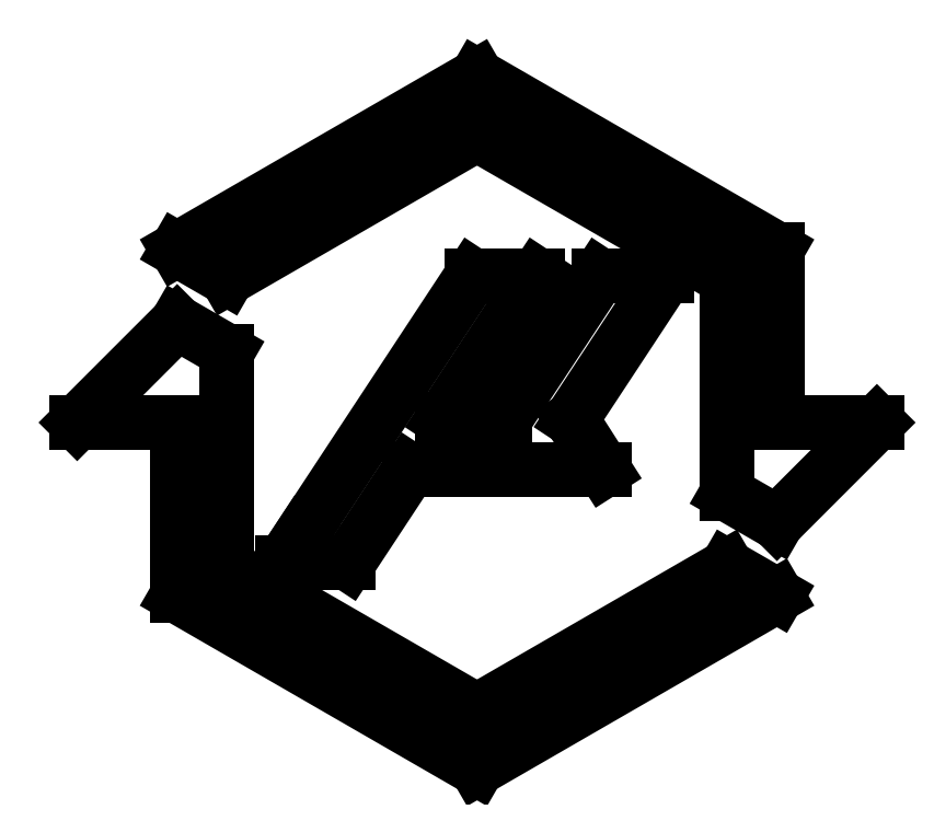
<metadata>
{"format":"dxf","ext":"dxf","renderer":"ezdxf+matplotlib","layout":"modelspace","background":"white","min_lineweight":24,"dpi":150}
</metadata>
<code>
0
SECTION
2
ENTITIES
0
LINE
8
Layer 1
10
0.7937
20
186
11
-0.7937
21
184.4
0
LINE
8
Layer 1
10
0
20
186.5
11
0
21
183.9
0
LINE
8
Layer 1
10
2.117
20
184.2
11
1.058
21
183.1
0
LINE
8
Layer 1
10
1.587
20
184.7
11
0.5292
21
183.6
0
LINE
8
Layer 1
10
1.058
20
185.2
11
0
21
184.1
0
LINE
8
0
10
29.6
20
136.5
11
105.7
21
180.4
0
LINE
8
0
10
105.7
20
180.4
11
181.8
21
136.5
0
LINE
8
0
10
181.8
20
136.5
11
181.8
21
92.53
0
LINE
8
0
10
181.8
20
92.53
11
207.2
21
92.53
0
LINE
8
0
10
207.2
20
92.53
11
181.8
21
67.16
0
LINE
8
0
10
181.8
20
67.16
11
169.1
21
74.48
0
LINE
8
0
10
169.1
20
74.48
11
169.1
21
129.1
0
LINE
8
0
10
169.1
20
129.1
11
105.7
21
165.8
0
LINE
8
0
10
105.7
20
165.8
11
42.28
21
129.1
0
LINE
8
0
10
42.28
20
129.1
11
29.6
21
136.5
0
LINE
8
0
10
181.8
20
48.59
11
105.7
21
4.645
0
LINE
8
0
10
105.7
20
4.645
11
29.6
21
48.59
0
LINE
8
0
10
29.6
20
48.59
11
29.6
21
92.53
0
LINE
8
0
10
29.6
20
92.53
11
4.226
21
92.53
0
LINE
8
0
10
4.226
20
92.53
11
29.6
21
117.9
0
LINE
8
0
10
29.6
20
117.9
11
42.28
21
110.6
0
LINE
8
0
10
42.28
20
110.6
11
42.28
21
55.91
0
LINE
8
0
10
42.28
20
55.91
11
105.7
21
19.29
0
LINE
8
0
10
105.7
20
19.29
11
169.1
21
55.91
0
LINE
8
0
10
169.1
20
55.91
11
181.8
21
48.59
0
LINE
8
0
10
104.5
20
129.9
11
61.39
21
64.42
0
LINE
8
0
10
61.39
20
64.42
11
56.39
21
56.83
0
LINE
8
0
10
56.39
20
56.83
11
72.93
21
56.83
0
LINE
8
0
10
72.93
20
56.83
11
88.49
21
80.47
0
LINE
8
0
10
88.49
20
80.47
11
121.2
21
80.47
0
LINE
8
0
10
121.2
20
80.47
11
137.9
21
80.47
0
LINE
8
0
10
137.9
20
80.47
11
129.7
21
93.36
0
LINE
8
0
10
129.7
20
93.36
11
153.7
21
129.9
0
LINE
8
0
10
153.7
20
129.9
11
136.8
21
129.9
0
LINE
8
0
10
136.8
20
129.9
11
112.7
21
93.36
0
LINE
8
0
10
112.7
20
93.36
11
96.98
21
93.36
0
LINE
8
0
10
96.98
20
93.36
11
121
21
129.9
0
LINE
8
0
10
121
20
129.9
11
104.5
21
129.9
0
ENDSEC
0
EOF

</code>
